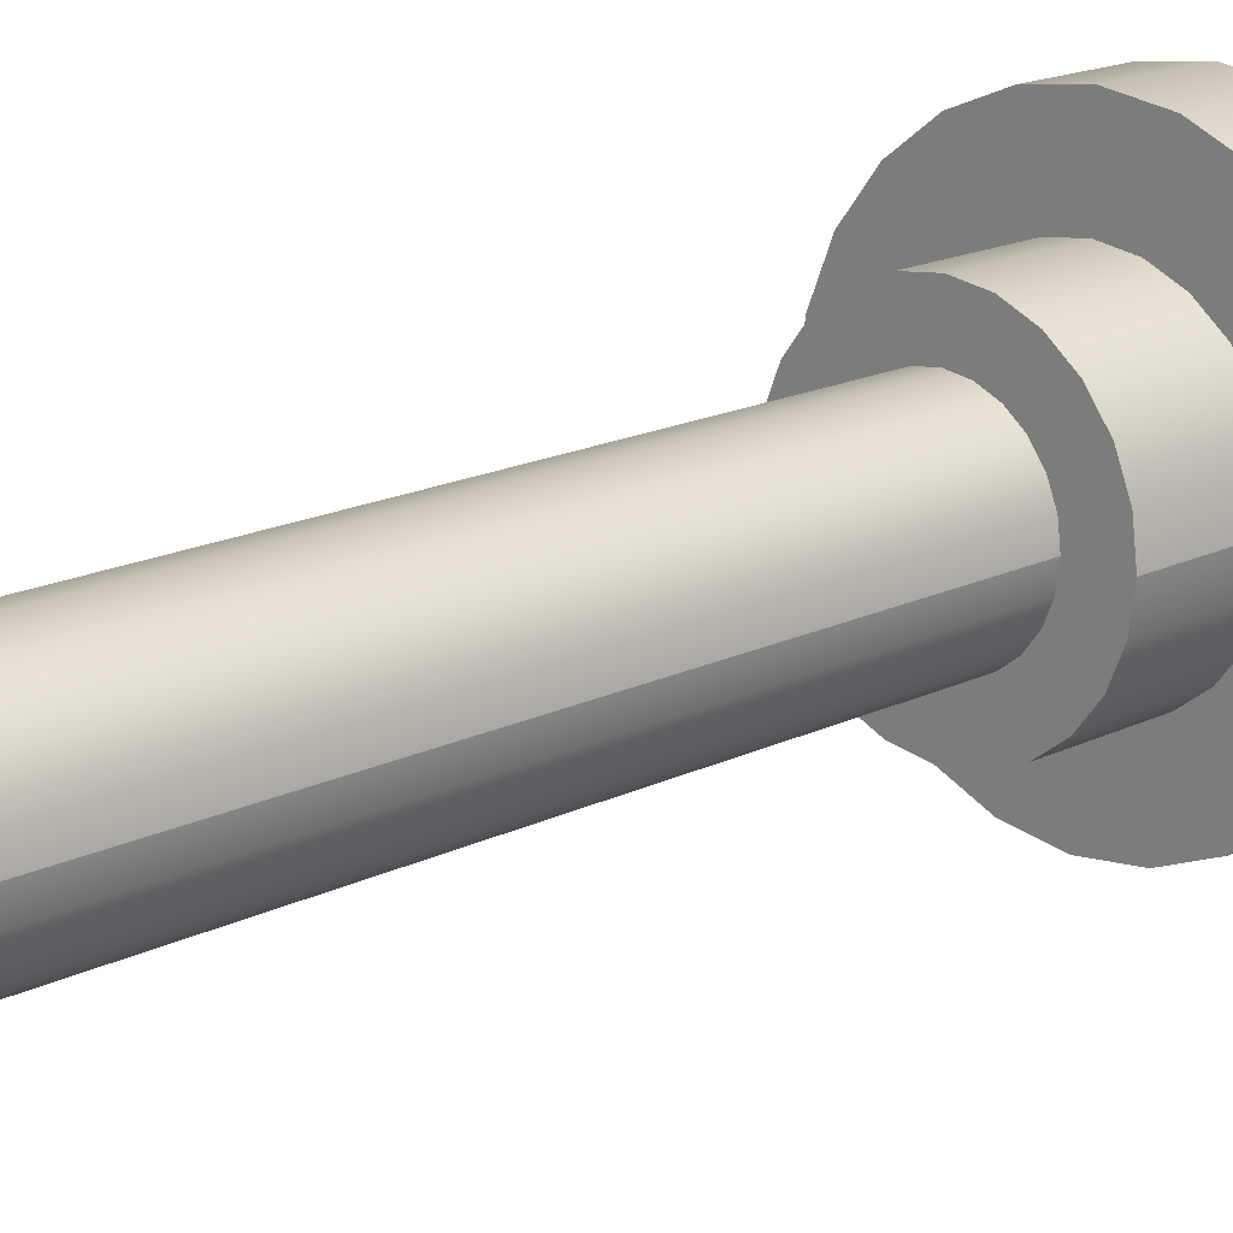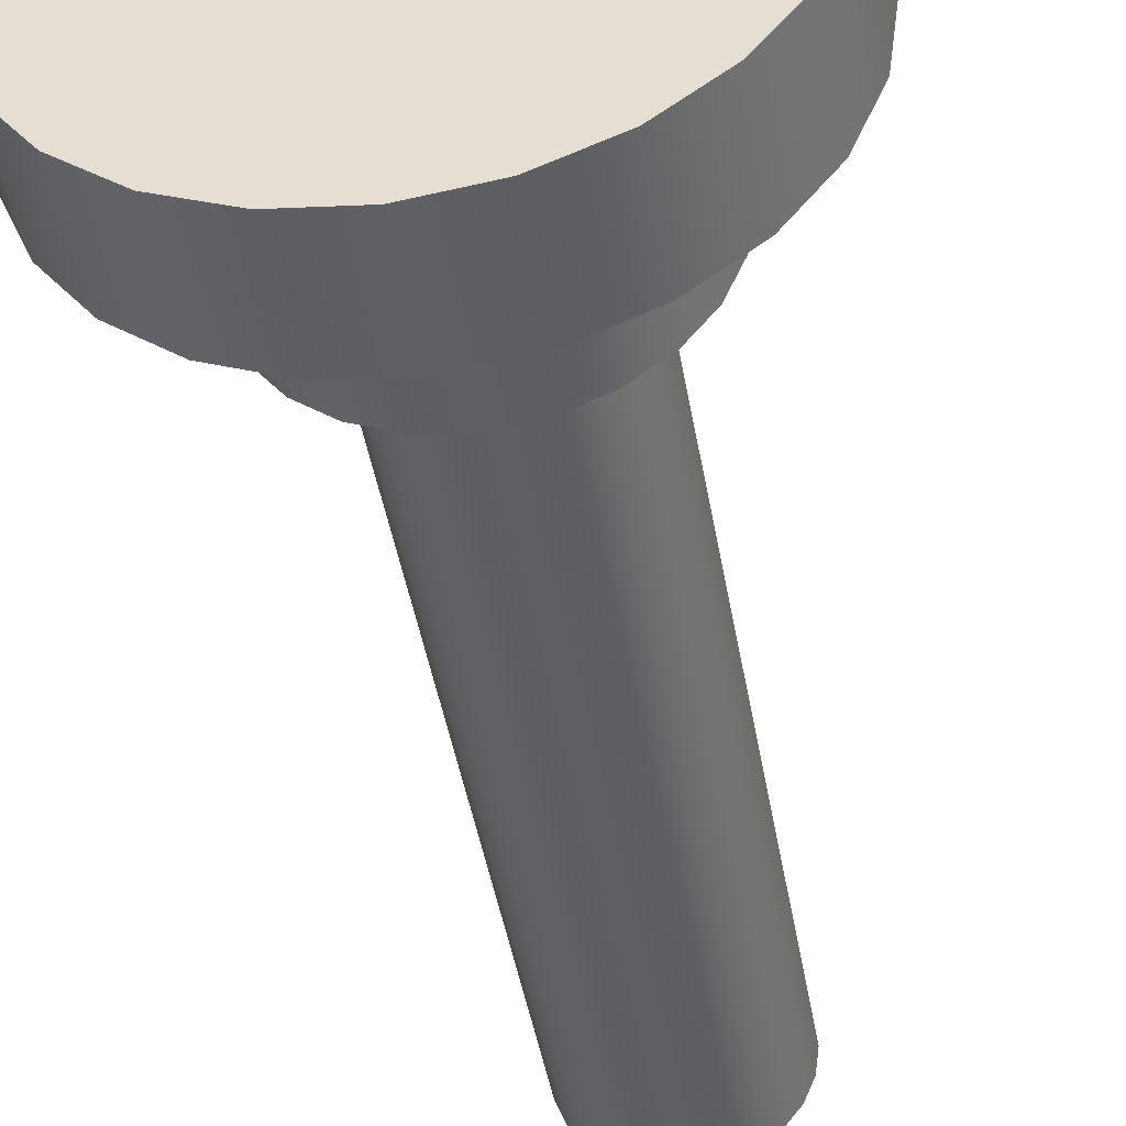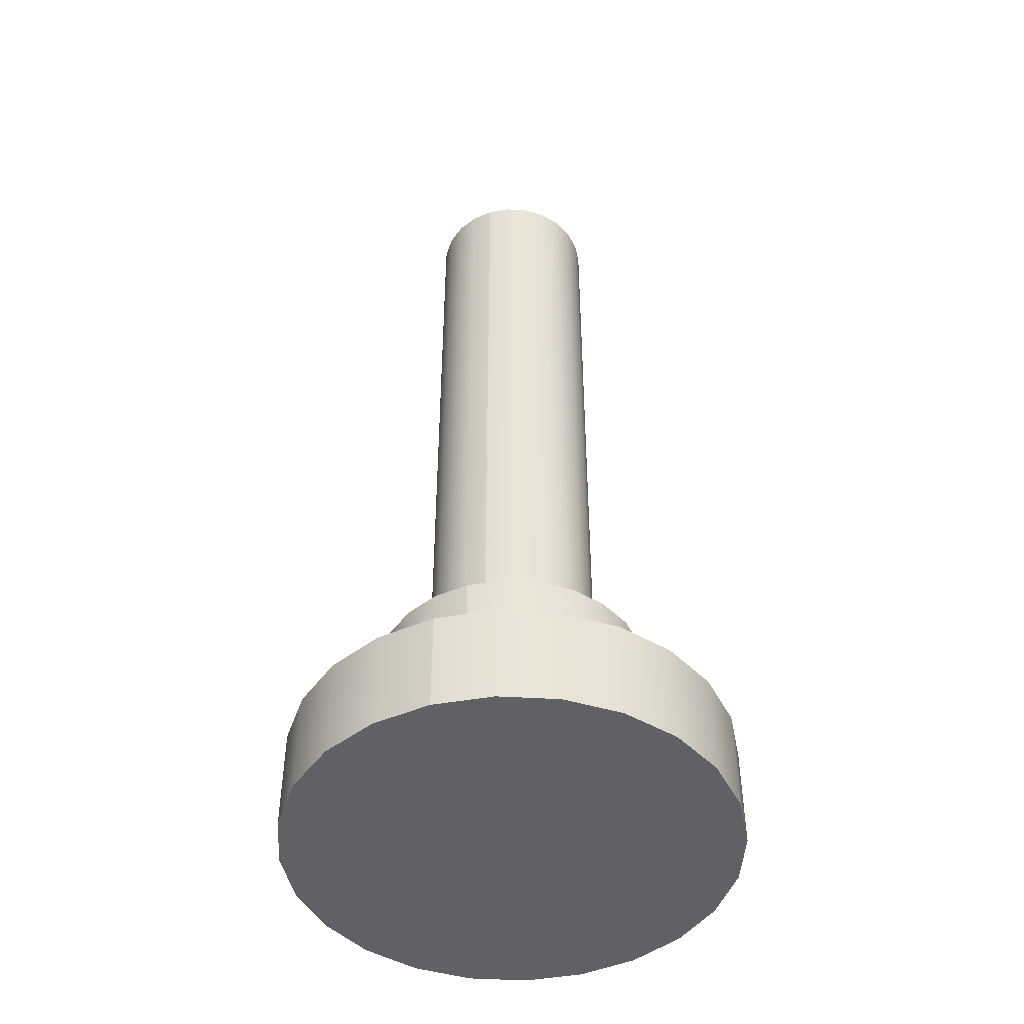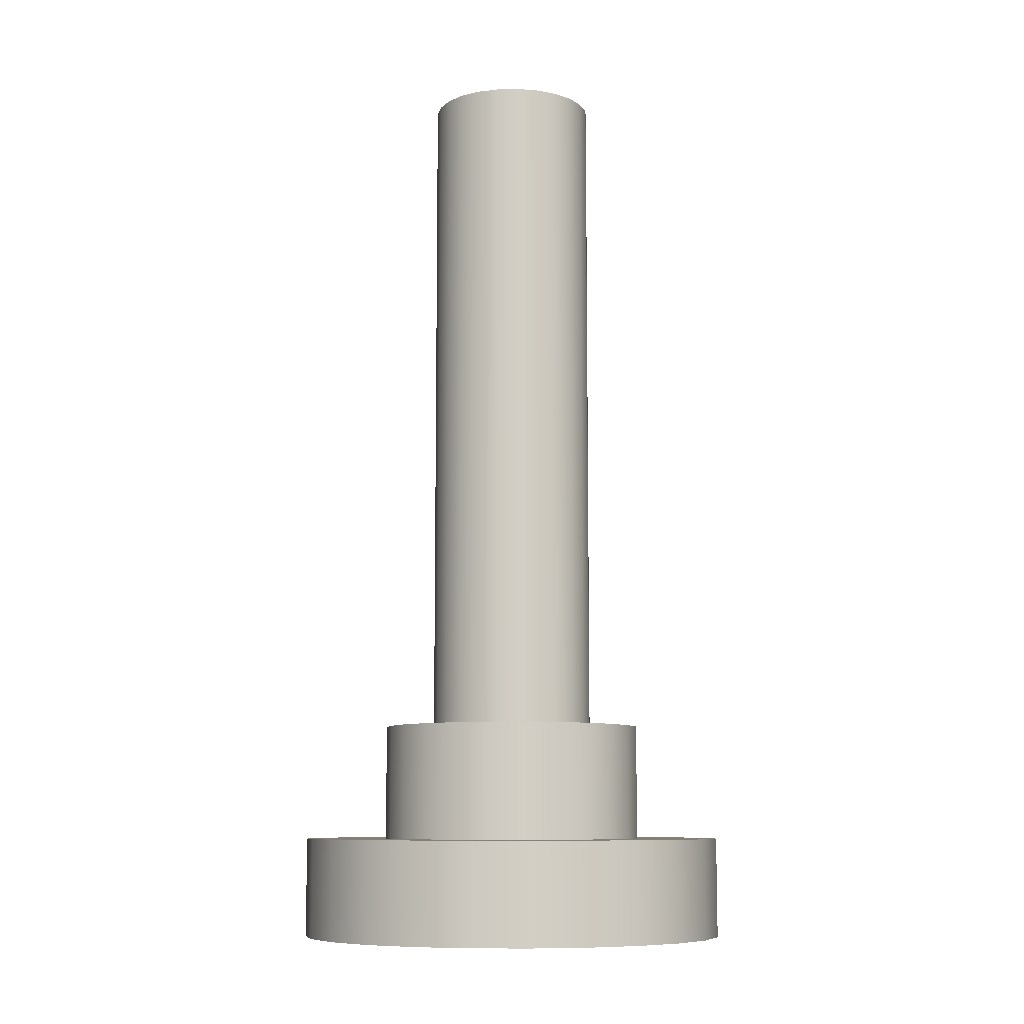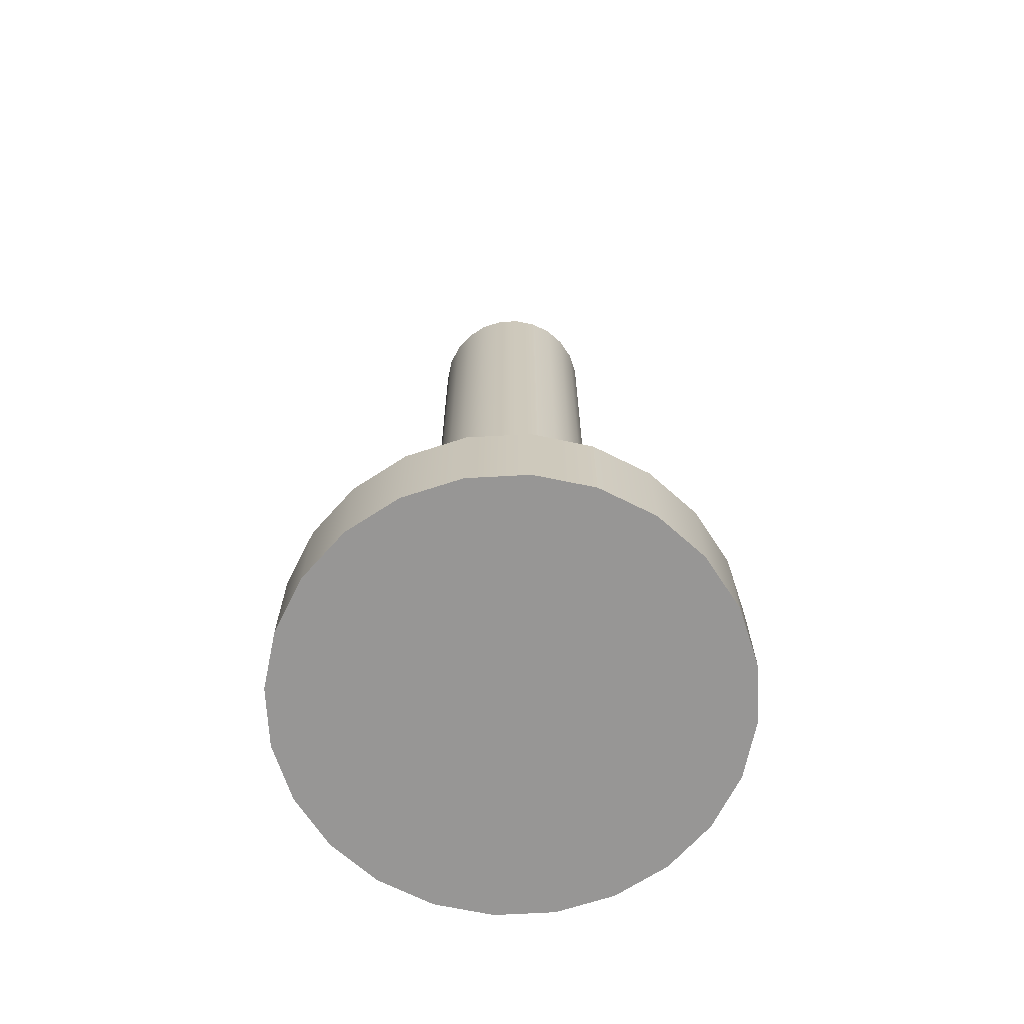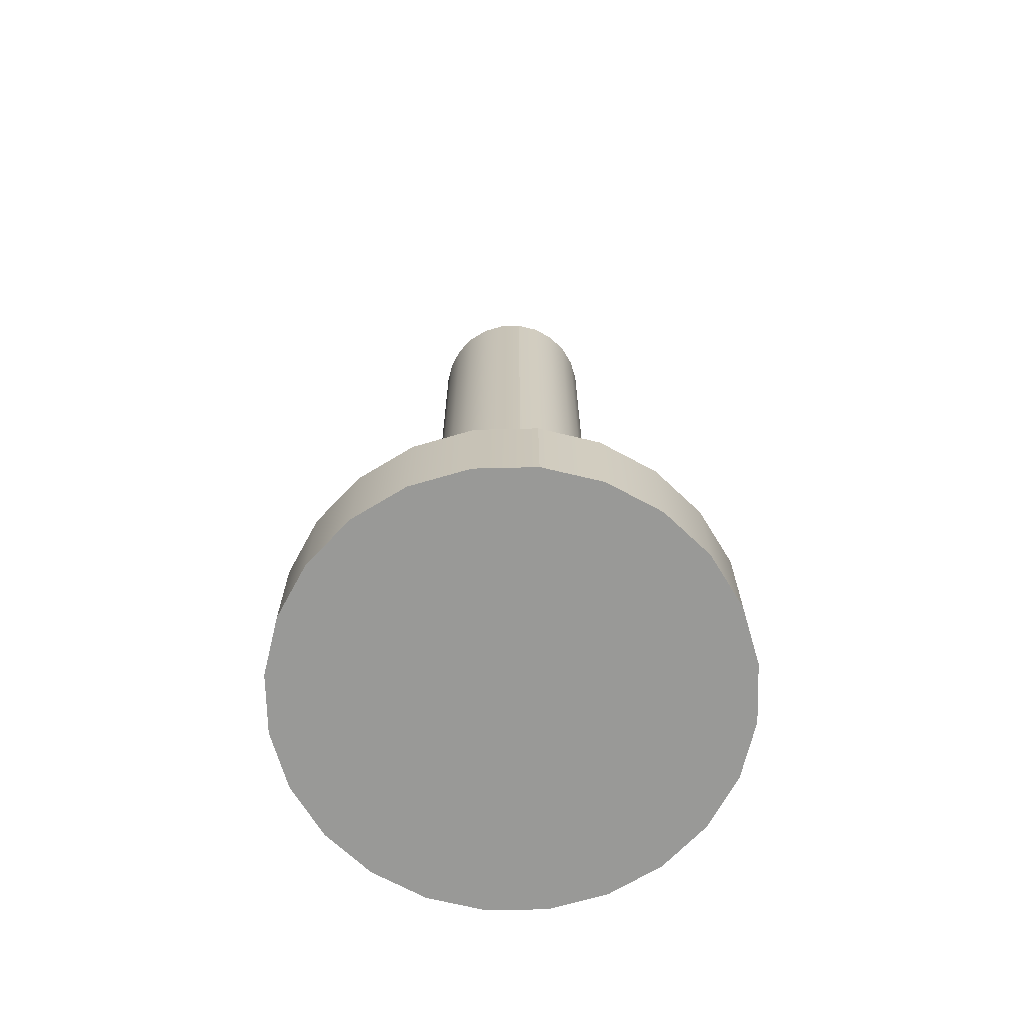
<metadata>
{"format":"obj","ext":"obj","renderer":"f3d","projection":"perspective","resolution":1024,"background":"white","views":[{"elev":17.6,"azim":-133.9,"up":"+Z"},{"elev":-43.4,"azim":9.5,"up":"+Z"},{"elev":-46.3,"azim":108.7,"up":"+Y"},{"elev":-9.0,"azim":-94.1,"up":"+Y"},{"elev":-68.0,"azim":70.7,"up":"+Y"},{"elev":-68.8,"azim":83.9,"up":"+Y"}]}
</metadata>
<code>
g Mesh1 Model
v 46 53 -50
v 46.14 53 -48.96
v 46.54 53 -48
v 47.17 53 -47.17
v 48 53 -46.54
v 48.96 53 -46.14
v 50 53 -46
v 51.04 53 -46.14
v 52 53 -46.54
v 52.83 53 -47.17
v 53.46 53 -48
v 53.86 53 -48.96
v 54 53 -50
v 53.86 53 -51.04
v 53.46 53 -52
v 52.83 53 -52.83
v 52 53 -53.46
v 51.04 53 -53.86
v 50 53 -54
v 48.96 53 -53.86
v 48 53 -53.46
v 47.17 53 -52.83
v 46.54 53 -52
v 46.14 53 -51.04
f 1 2 3 4 5 6 7 8 9 10 11 12 13 14 15 16 17 18 19 20 21 22 23 24
v 46 57 -50
v 46.14 57 -48.96
f 25 26 2 1
v 46.46 57 -46.46
f 25 27 26
v 45.67 57 -52.5
f 28 27 25
v 45.67 57 -47.5
f 28 29 27
v 45.17 57 -51.29
f 30 29 28
v 45.17 57 -48.71
f 30 31 29
v 45 57 -50
f 31 30 32
v 45.17 16 -51.29
v 45 16 -50
f 30 33 34 32
v 45.67 16 -52.5
f 28 35 33 30
v 46.46 57 -53.54
v 46.46 16 -53.54
f 36 37 35 28
v 47.5 57 -54.33
v 47.5 16 -54.33
f 38 39 37 36
v 48.71 57 -54.83
v 48.71 16 -54.83
f 40 41 39 38
v 50 57 -55
v 50 16 -55
f 42 43 41 40
v 51.29 57 -54.83
v 51.29 16 -54.83
f 44 45 43 42
v 52.5 57 -54.33
v 52.5 16 -54.33
f 46 47 45 44
v 53.54 57 -53.54
v 53.54 16 -53.54
f 48 49 47 46
v 54.33 57 -52.5
v 54.33 16 -52.5
f 50 51 49 48
v 54.83 57 -51.29
v 54.83 16 -51.29
f 52 53 51 50
v 55 57 -50
v 55 16 -50
f 54 55 53 52
v 54.83 57 -48.71
v 54.83 16 -48.71
f 56 57 55 54
v 54.33 57 -47.5
v 54.33 16 -47.5
f 58 59 57 56
v 53.54 57 -46.46
v 53.54 16 -46.46
f 60 61 59 58
v 52.5 57 -45.67
v 52.5 16 -45.67
f 62 63 61 60
v 51.29 57 -45.17
v 51.29 16 -45.17
f 64 65 63 62
v 50 57 -45
v 50 16 -45
f 66 67 65 64
v 48.71 57 -45.17
v 48.71 16 -45.17
f 68 69 67 66
v 47.5 57 -45.67
v 47.5 16 -45.67
f 70 71 69 68
v 46.46 16 -46.46
f 27 72 71 70
v 45.67 16 -47.5
f 29 73 72 27
v 45.17 16 -48.71
f 31 74 73 29
f 32 34 74 31
v 44.34 16 -44.34
f 34 75 74
v 44.34 16 -55.66
f 76 75 34
v 43.07 16 -54
f 77 75 76
v 43.07 16 -46
f 77 78 75
v 42.27 16 -52.07
f 79 78 77
v 42.27 16 -47.93
f 79 80 78
v 42 16 -50
f 80 79 81
v 42.27 9 -52.07
v 42 9 -50
f 79 82 83 81
v 43.07 9 -54
f 77 84 82 79
v 44.34 9 -55.66
f 76 85 84 77
v 46 16 -56.93
v 46 9 -56.93
f 86 87 85 76
v 47.93 16 -57.73
v 47.93 9 -57.73
f 88 89 87 86
v 50 16 -58
v 50 9 -58
f 90 91 89 88
v 52.07 16 -57.73
v 52.07 9 -57.73
f 92 93 91 90
v 54 16 -56.93
v 54 9 -56.93
f 94 95 93 92
v 55.66 16 -55.66
v 55.66 9 -55.66
f 96 97 95 94
v 56.93 16 -54
v 56.93 9 -54
f 98 99 97 96
v 57.73 16 -52.07
v 57.73 9 -52.07
f 100 101 99 98
v 58 16 -50
v 58 9 -50
f 102 103 101 100
v 57.73 16 -47.93
v 57.73 9 -47.93
f 104 105 103 102
v 56.93 16 -46
v 56.93 9 -46
f 106 107 105 104
v 55.66 16 -44.34
v 55.66 9 -44.34
f 108 109 107 106
v 54 16 -43.07
v 54 9 -43.07
f 110 111 109 108
v 52.07 16 -42.27
v 52.07 9 -42.27
f 112 113 111 110
v 50 16 -42
v 50 9 -42
f 114 115 113 112
v 47.93 16 -42.27
v 47.93 9 -42.27
f 116 117 115 114
v 46 16 -43.07
v 46 9 -43.07
f 118 119 117 116
v 44.34 9 -44.34
f 75 120 119 118
v 43.07 9 -46
f 78 121 120 75
v 42.27 9 -47.93
f 80 122 121 78
f 81 83 122 80
v 40.85 9 -40.85
f 83 123 122
v 40.85 9 -59.15
f 124 123 83
v 38.79 9 -56.47
f 125 123 124
v 38.79 9 -43.53
f 125 126 123
v 37.49 9 -53.35
f 127 126 125
v 37.49 9 -46.65
f 127 128 126
v 37.05 9 -50
f 128 127 129
v 37.49 3 -53.35
v 37.05 3 -50
f 130 131 129 127
v 56.47 3 -61.21
v 59.15 3 -59.15
v 61.21 3 -56.47
v 62.51 3 -53.35
v 62.95 3 -50
v 62.51 3 -46.65
v 61.21 3 -43.53
v 59.15 3 -40.85
v 56.47 3 -38.79
v 53.35 3 -37.49
v 50 3 -37.05
v 46.65 3 -37.49
v 43.53 3 -38.79
v 40.85 3 -40.85
v 38.79 3 -43.53
v 37.49 3 -46.65
v 38.79 3 -56.47
v 40.85 3 -59.15
v 43.53 3 -61.21
v 46.65 3 -62.51
v 50 3 -62.95
v 53.35 3 -62.51
f 132 133 134 135 136 137 138 139 140 141 142 143 144 145 146 147 131 130 148 149 150 151 152 153
v 56.47 9 -61.21
v 59.15 9 -59.15
f 133 132 154 155
v 53.35 9 -62.51
f 132 153 156 154
v 50 9 -62.95
f 153 152 157 156
v 46.65 9 -62.51
f 152 151 158 157
v 43.53 9 -61.21
f 151 150 159 158
f 150 149 124 159
f 149 148 125 124
f 148 130 127 125
f 124 82 159
f 82 124 83
f 159 82 84
f 159 84 85
f 159 85 158
f 158 85 87
f 158 87 89
f 158 89 157
f 157 89 91
f 157 91 93
f 157 93 156
f 156 93 95
f 156 95 154
f 154 95 97
f 154 97 99
f 154 99 155
f 155 99 101
f 155 101 103
v 59.15 9 -40.85
f 155 103 160
f 105 160 103
f 107 160 105
v 56.47 9 -38.79
f 107 161 160
f 109 161 107
f 111 161 109
v 53.35 9 -37.49
f 111 162 161
f 113 162 111
f 115 162 113
v 50 9 -37.05
f 115 163 162
f 117 163 115
v 46.65 9 -37.49
f 117 164 163
f 119 164 117
f 120 164 119
v 43.53 9 -38.79
f 120 165 164
f 121 165 120
f 122 165 121
f 122 123 165
f 145 144 165 123
f 144 143 164 165
f 143 142 163 164
f 142 141 162 163
f 141 140 161 162
f 140 139 160 161
v 61.21 9 -43.53
f 139 138 166 160
v 62.51 9 -46.65
f 138 137 167 166
v 62.95 9 -50
f 137 136 168 167
v 62.51 9 -53.35
f 136 135 169 168
v 61.21 9 -56.47
f 135 134 170 169
f 134 133 155 170
f 155 166 170
f 155 160 166
f 170 166 167
f 170 167 169
f 169 167 168
f 146 145 123 126
f 147 146 126 128
f 131 147 128 129
f 74 75 118
f 74 118 73
f 73 118 72
f 72 118 116
f 72 116 71
f 71 116 69
f 69 116 114
f 69 114 67
f 67 114 65
f 65 114 112
f 65 112 63
f 63 112 110
f 63 110 61
f 61 110 59
f 59 110 108
f 59 108 57
f 57 108 55
f 96 55 108
f 96 53 55
f 96 51 53
f 94 51 96
f 94 49 51
f 94 47 49
f 92 47 94
f 92 45 47
f 90 45 92
f 90 43 45
f 90 41 43
f 88 41 90
f 88 39 41
f 88 37 39
f 86 37 88
f 86 35 37
f 86 33 35
f 76 33 86
f 33 76 34
f 43 41 39 37 35 33 34 74 73 72 71 69 67 65 63 61 59 57 55 53 51 49 47 45
f 96 108 106
f 96 106 98
f 98 106 104
f 98 104 100
f 100 104 102
v 46.54 57 -48
f 171 27 70
f 26 27 171
f 26 171 3 2
v 47.17 57 -47.17
f 171 172 4 3
f 171 70 172
v 48 57 -46.54
f 172 70 173
f 173 70 68
v 48.96 57 -46.14
f 173 68 174
f 174 68 66
v 50 57 -46
f 174 66 175
f 175 66 64
v 51.04 57 -46.14
f 175 64 176
v 52 57 -46.54
f 176 64 177
f 177 64 62
v 52.83 57 -47.17
f 177 62 178
f 178 62 60
v 53.46 57 -48
f 178 60 179
v 53.86 57 -48.96
f 179 60 180
f 180 60 58
v 54 57 -50
f 180 58 181
f 50 181 58
v 53.86 57 -51.04
f 50 182 181
f 48 182 50
v 53.46 57 -52
f 48 183 182
v 52.83 57 -52.83
f 48 184 183
f 46 184 48
v 52 57 -53.46
f 46 185 184
f 44 185 46
v 51.04 57 -53.86
f 44 186 185
f 42 186 44
v 50 57 -54
f 42 187 186
v 48.96 57 -53.86
f 42 188 187
f 40 188 42
v 48 57 -53.46
f 40 189 188
f 38 189 40
v 47.17 57 -52.83
f 38 190 189
v 46.54 57 -52
f 38 191 190
f 36 191 38
v 46.14 57 -51.04
f 36 192 191
f 36 25 192
f 25 36 28
f 192 25 1 24
f 191 192 24 23
f 190 191 23 22
f 189 190 22 21
f 188 189 21 20
f 187 188 20 19
f 186 187 19 18
f 185 186 18 17
f 184 185 17 16
f 183 184 16 15
f 182 183 15 14
f 181 182 14 13
f 180 181 13 12
f 179 180 12 11
f 178 179 11 10
f 177 178 10 9
f 176 177 9 8
f 175 176 8 7
f 174 175 7 6
f 173 174 6 5
f 172 173 5 4
f 50 58 56
f 50 56 52
f 52 56 54

</code>
